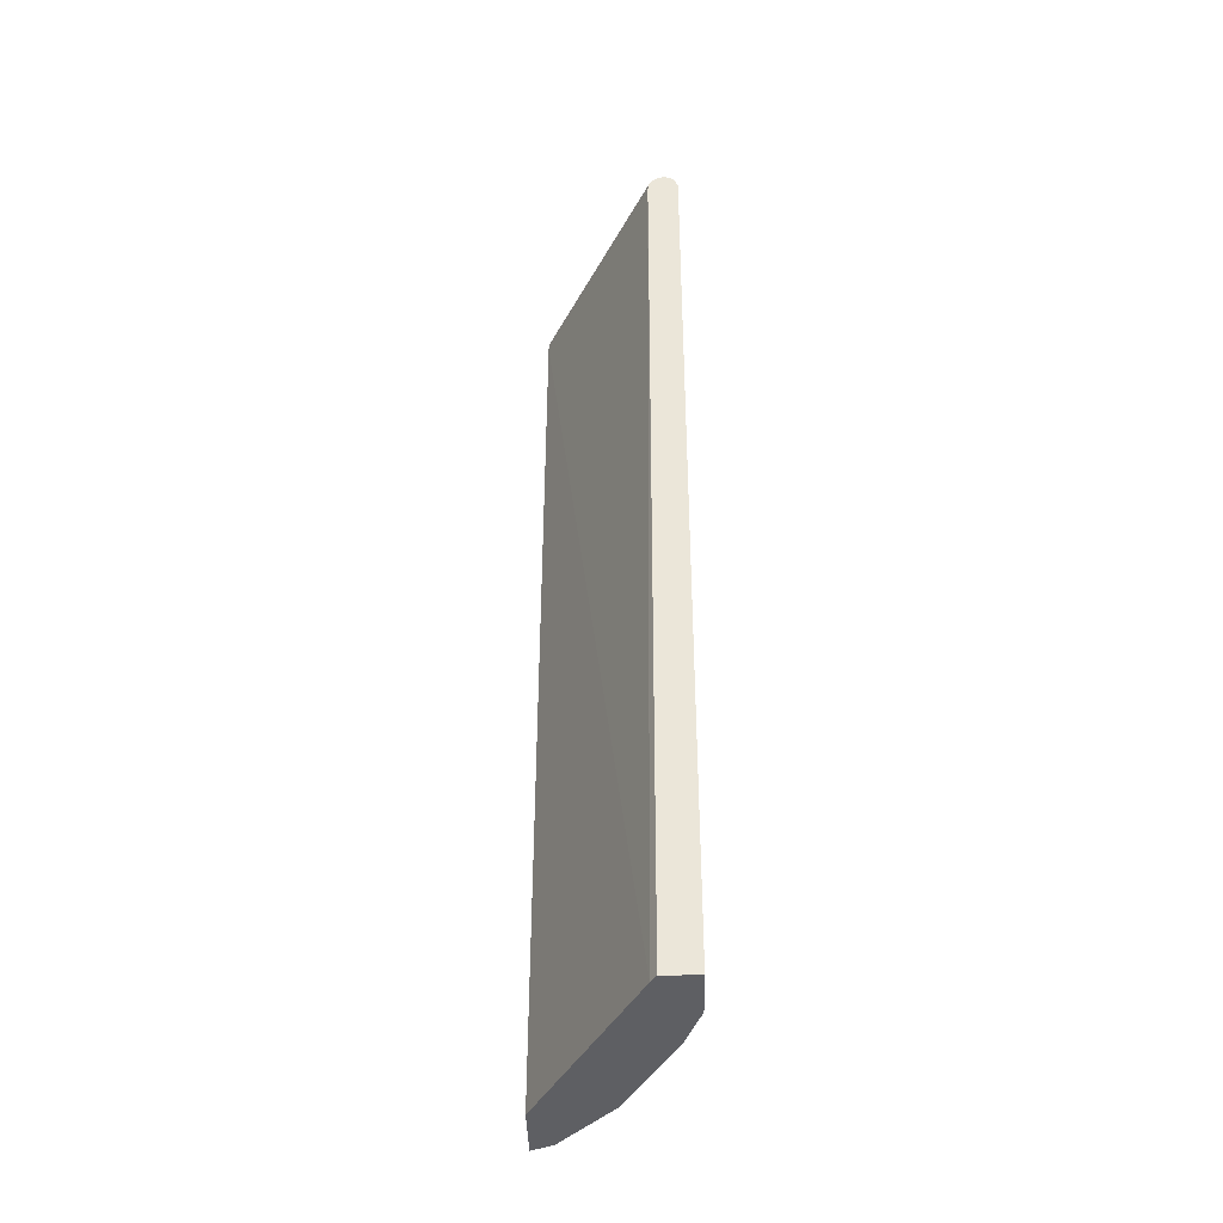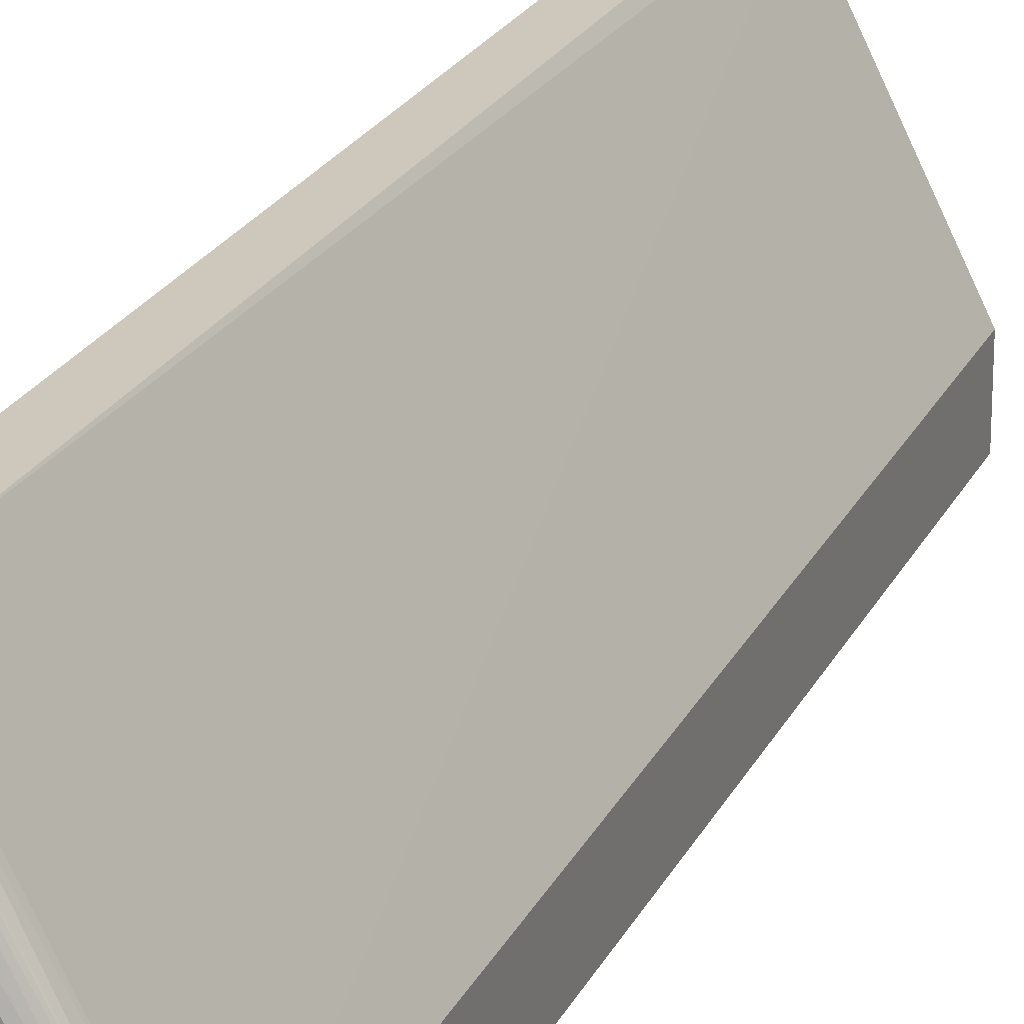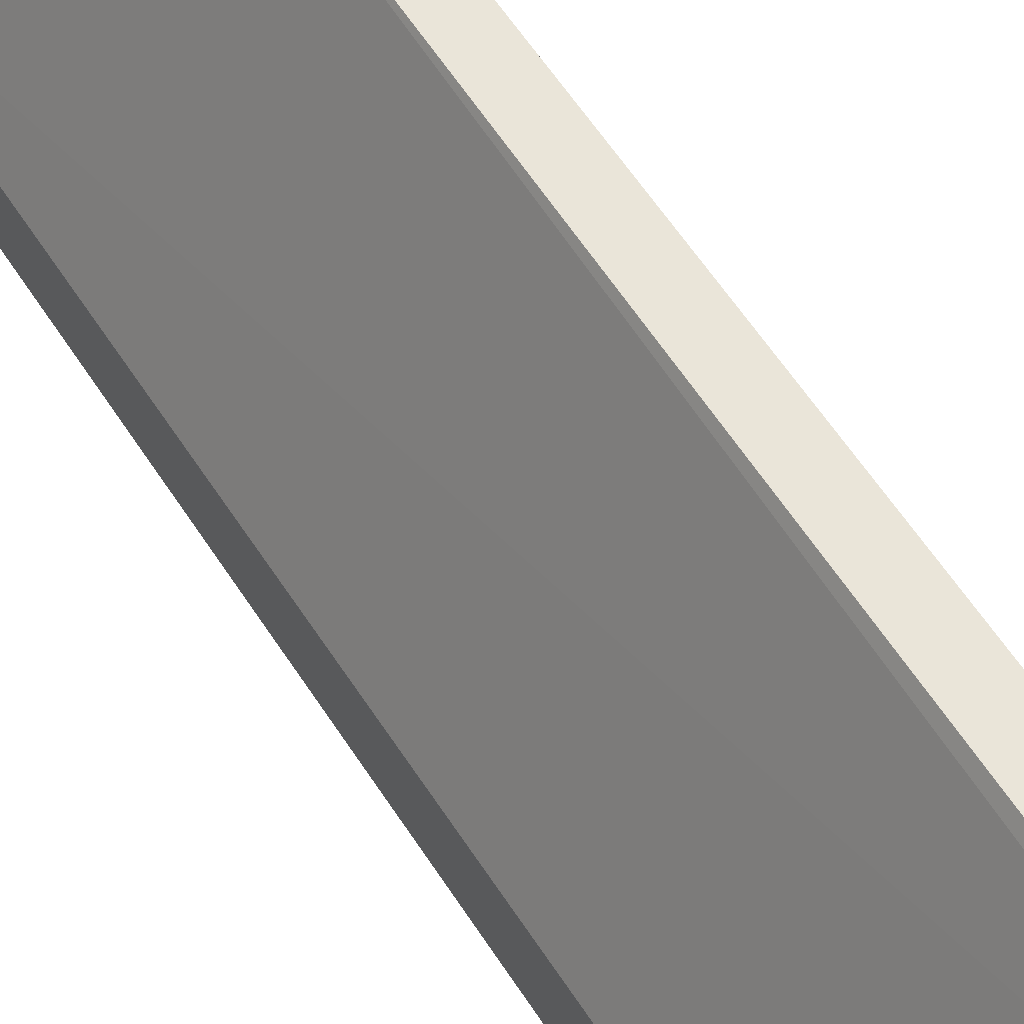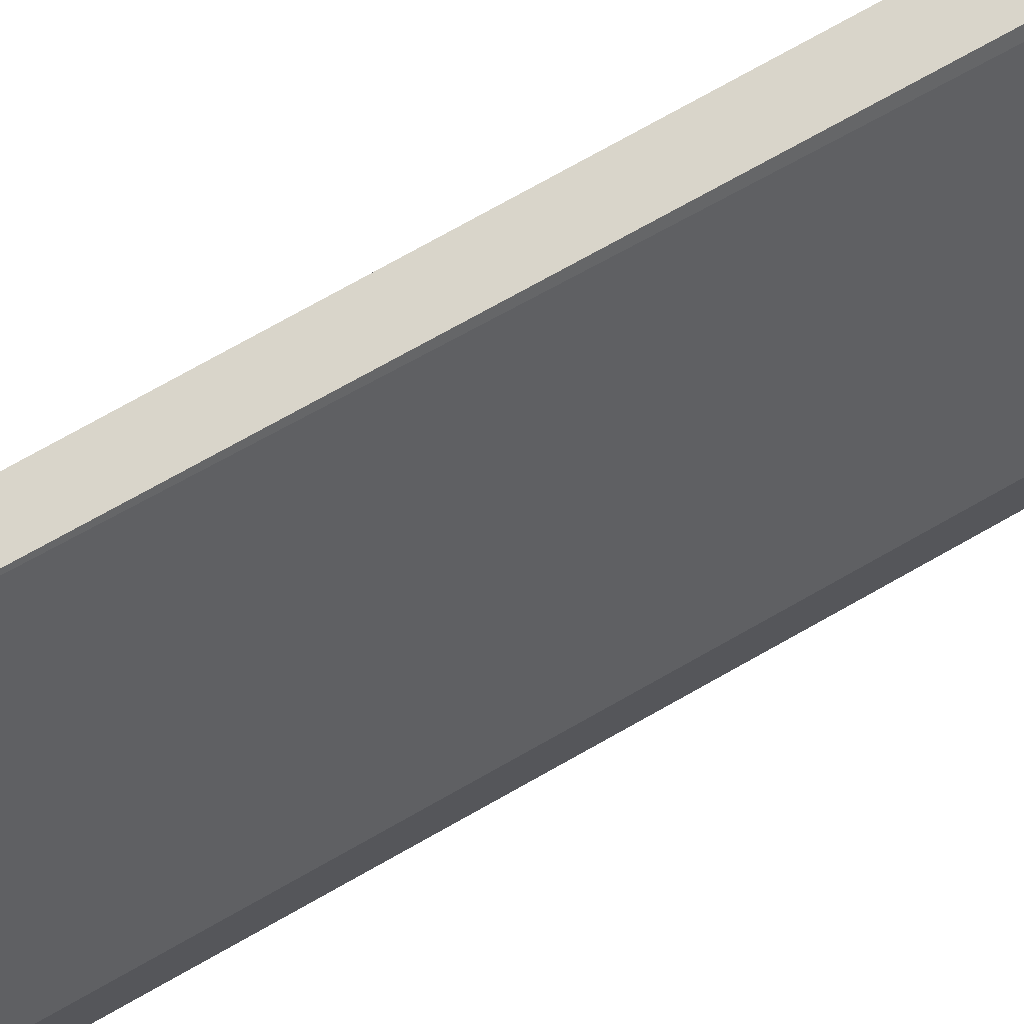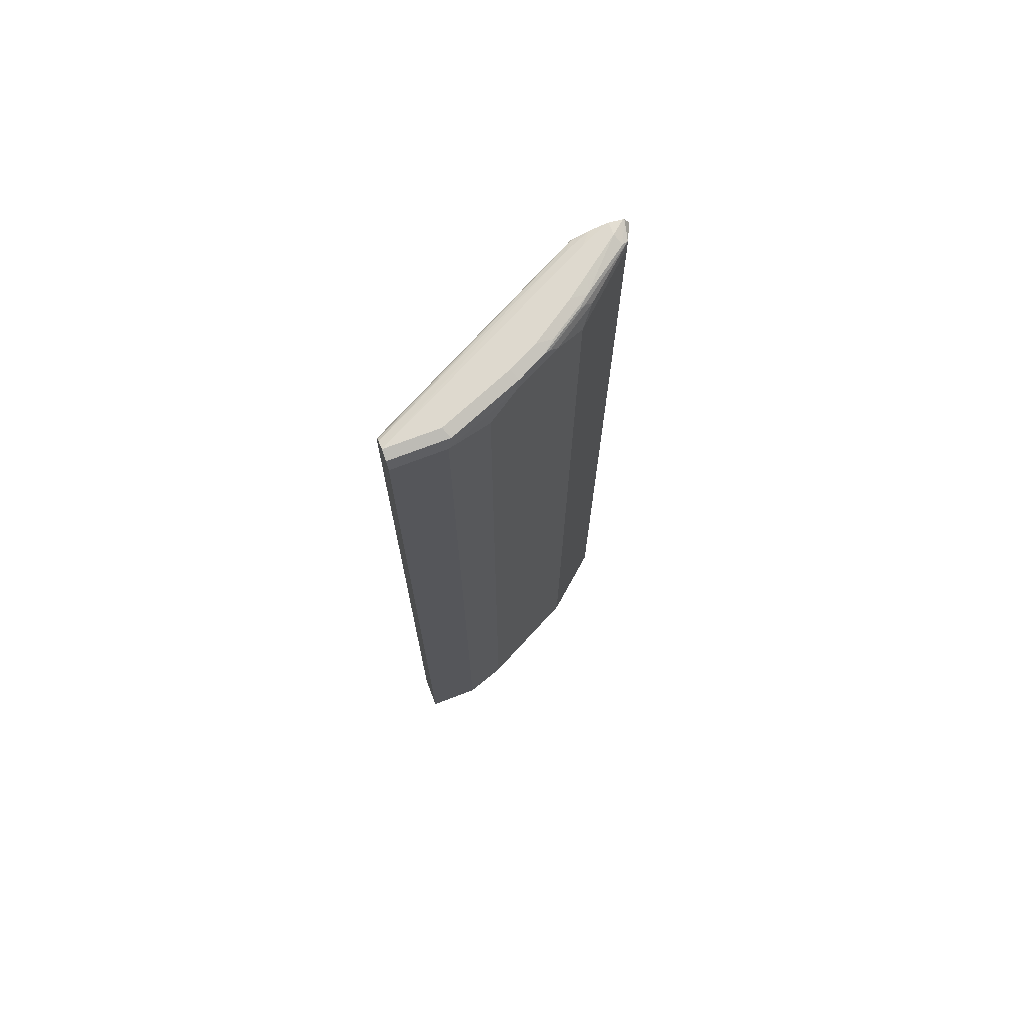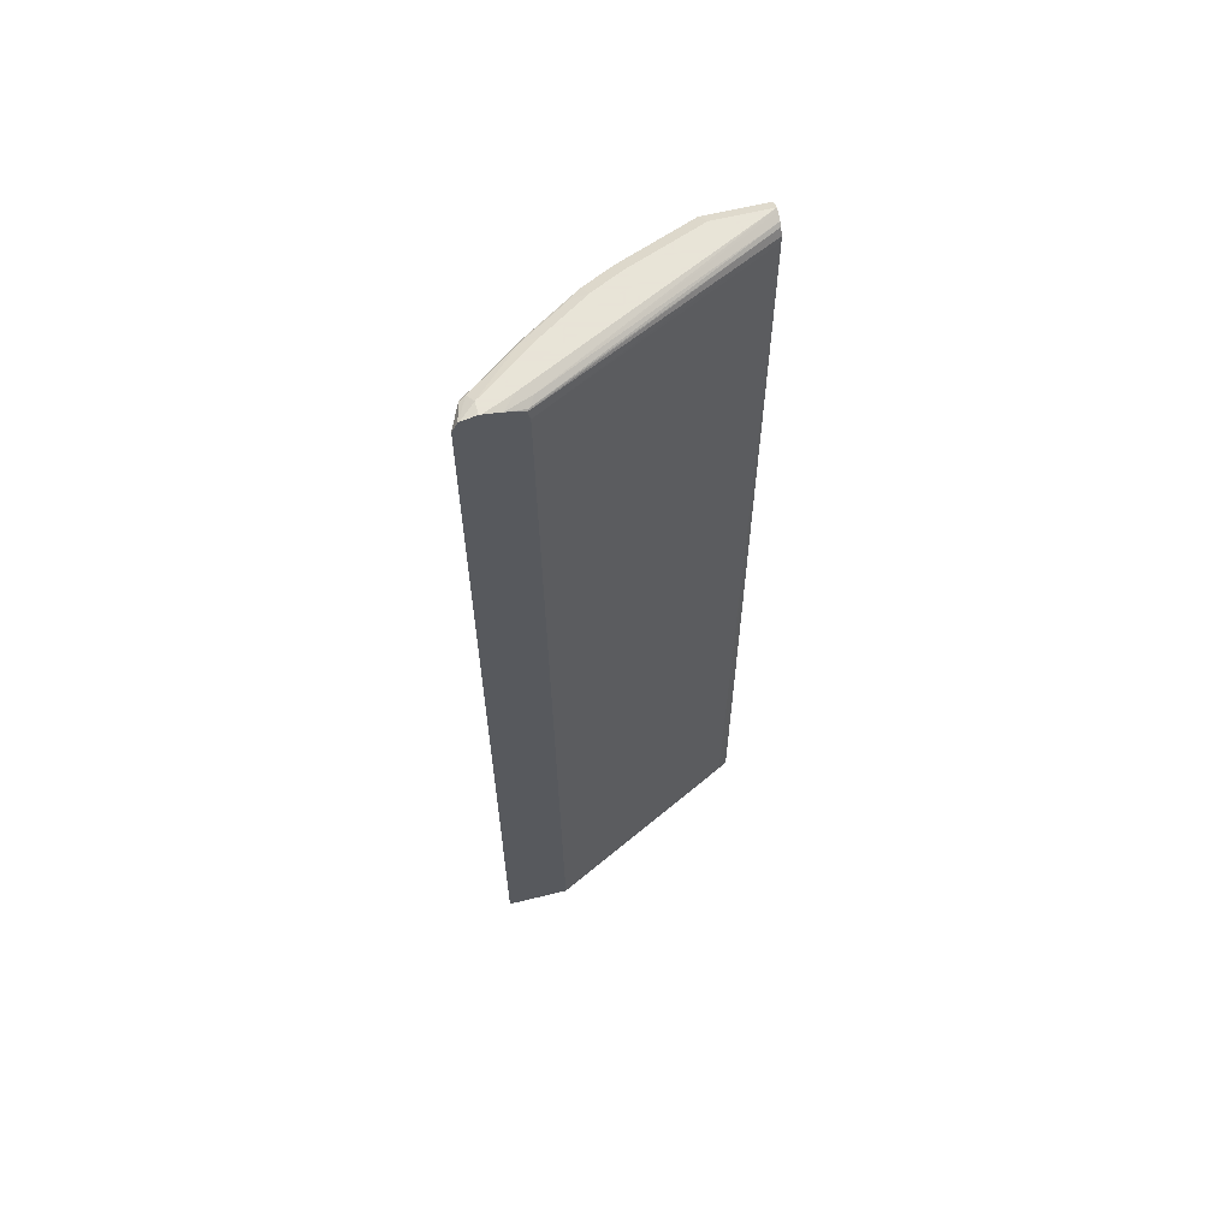
<metadata>
{"format":"obj","ext":"obj","renderer":"f3d","projection":"perspective","resolution":1024,"background":"white","views":[{"elev":-41.1,"azim":1.2,"up":"+Y"},{"elev":21.8,"azim":-160.0,"up":"+Z"},{"elev":58.1,"azim":-32.2,"up":"+Z"},{"elev":74.7,"azim":-119.4,"up":"+Z"},{"elev":71.6,"azim":69.0,"up":"+Y"},{"elev":61.4,"azim":-104.1,"up":"+Y"}]}
</metadata>
<code>
v 0.5056 0.6067 0.1635
v 0.5023 0.605 0.1635
v 0.5158 0.6017 0.1635
v 0.5056 0.6067 0.1011
v 0.3708 0.6067 -0.1011
v 0.3687 0.6026 -0.08426
v 0.4944 0.6011 0.1635
v 0.5169 0.6011 0.1635
v 0.5169 0.6011 0.09551
v 0.4719 0.6067 0.01684
v 0.3564 0.6067 -0.1323
v 0.3564 0.6035 -0.1139
v 0.3582 0.5983 -0.09268
v 0.4908 0.5977 0.1635
v 0.5225 0.5899 0.1635
v 0.5225 0.5899 0.1011
v 0.5014 0.5899 0.04843
v 0.4888 0.5899 0.01684
v 0.4832 0.6011 0.01123
v 0.4551 0.6067 -0.01683
v 0.3564 0.6067 -0.1348
v 0.3564 0.6017 -0.108
v 0.3564 0.5969 -0.09407
v 0.4869 0.5899 0.1635
v 0.5225 -0.4995 0.1635
v 0.5056 0.573 0.05054
v 0.5225 -0.4995 0.1011
v 0.4804 0.5983 0.004189
v 0.4607 0.5899 -0.03932
v 0.4663 0.6011 -0.02244
v 0.4214 0.6067 -0.06741
v 0.4551 0.6026 -0.03579
v 0.3708 0.6067 -0.1348
v 0.3564 0.6031 -0.151
v 0.3564 0.5851 -0.09145
v 0.4863 0.5823 0.1635
v 0.4819 -0.4995 0.1635
v 0.5056 -0.4995 0.05054
v 0.4438 0.573 -0.07302
v 0.427 0.5899 -0.08987
v 0.4298 0.5983 -0.08006
v 0.4635 0.5983 -0.02948
v 0.4607 -0.4995 -0.03932
v 0.4515 -0.4995 -0.05775
v 0.4326 0.6011 -0.07302
v 0.4214 0.6026 -0.08637
v 0.3821 0.6011 -0.1405
v 0.3564 0.6023 -0.1526
v 0.3564 -0.4995 -0.0852
v 0.4754 -0.4995 0.1525
v 0.3821 0.5899 -0.1461
v 0.4438 -0.4995 -0.07302
v 0.3792 0.5983 -0.1475
v 0.3564 0.5899 -0.1589
v 0.3564 -0.4995 -0.1589
v 0.3821 -0.4995 -0.1461
f 25 55 56
f 25 56 52
f 25 52 44
f 25 44 43
f 25 43 38
f 29 39 40
f 26 38 43
f 26 43 29
f 29 40 41
f 25 49 55
f 25 38 27
f 25 50 49
f 18 28 19
f 24 35 36
f 23 35 24
f 21 33 34
f 20 46 31
f 51 55 54
f 20 30 32
f 19 29 30
f 19 28 29
f 18 29 28
f 18 26 29
f 29 41 42
f 25 37 50
f 29 42 30
f 51 54 53
f 29 44 39
f 51 56 55
f 48 53 54
f 47 53 48
f 45 47 46
f 41 47 45
f 41 53 47
f 40 53 41
f 40 51 53
f 39 56 51
f 39 52 56
f 39 44 52
f 39 51 40
f 36 50 37
f 35 50 36
f 35 49 50
f 34 47 48
f 33 47 34
f 33 46 47
f 32 45 46
f 31 46 33
f 30 41 45
f 30 42 41
f 30 45 32
f 29 43 44
f 17 26 18
f 20 32 46
f 16 27 38
f 4 19 10
f 4 9 19
f 3 9 4
f 3 8 9
f 2 6 7
f 1 6 2
f 1 5 6
f 1 11 5
f 1 21 11
f 1 33 21
f 1 31 33
f 5 11 12
f 1 20 31
f 1 4 10
f 1 3 4
f 1 8 3
f 1 15 8
f 1 25 15
f 1 37 25
f 1 36 37
f 1 24 36
f 1 14 24
f 1 7 14
f 16 38 26
f 1 10 20
f 5 12 6
f 1 2 7
f 6 13 7
f 16 26 17
f 15 27 16
f 15 25 27
f 14 23 24
f 13 22 23
f 13 23 14
f 12 22 13
f 6 12 13
f 11 23 22
f 11 35 23
f 11 49 35
f 11 55 49
f 11 22 12
f 11 48 54
f 11 34 48
f 11 21 34
f 10 30 20
f 10 19 30
f 9 18 19
f 9 17 18
f 9 16 17
f 8 16 9
f 8 15 16
f 11 54 55
f 7 13 14

</code>
